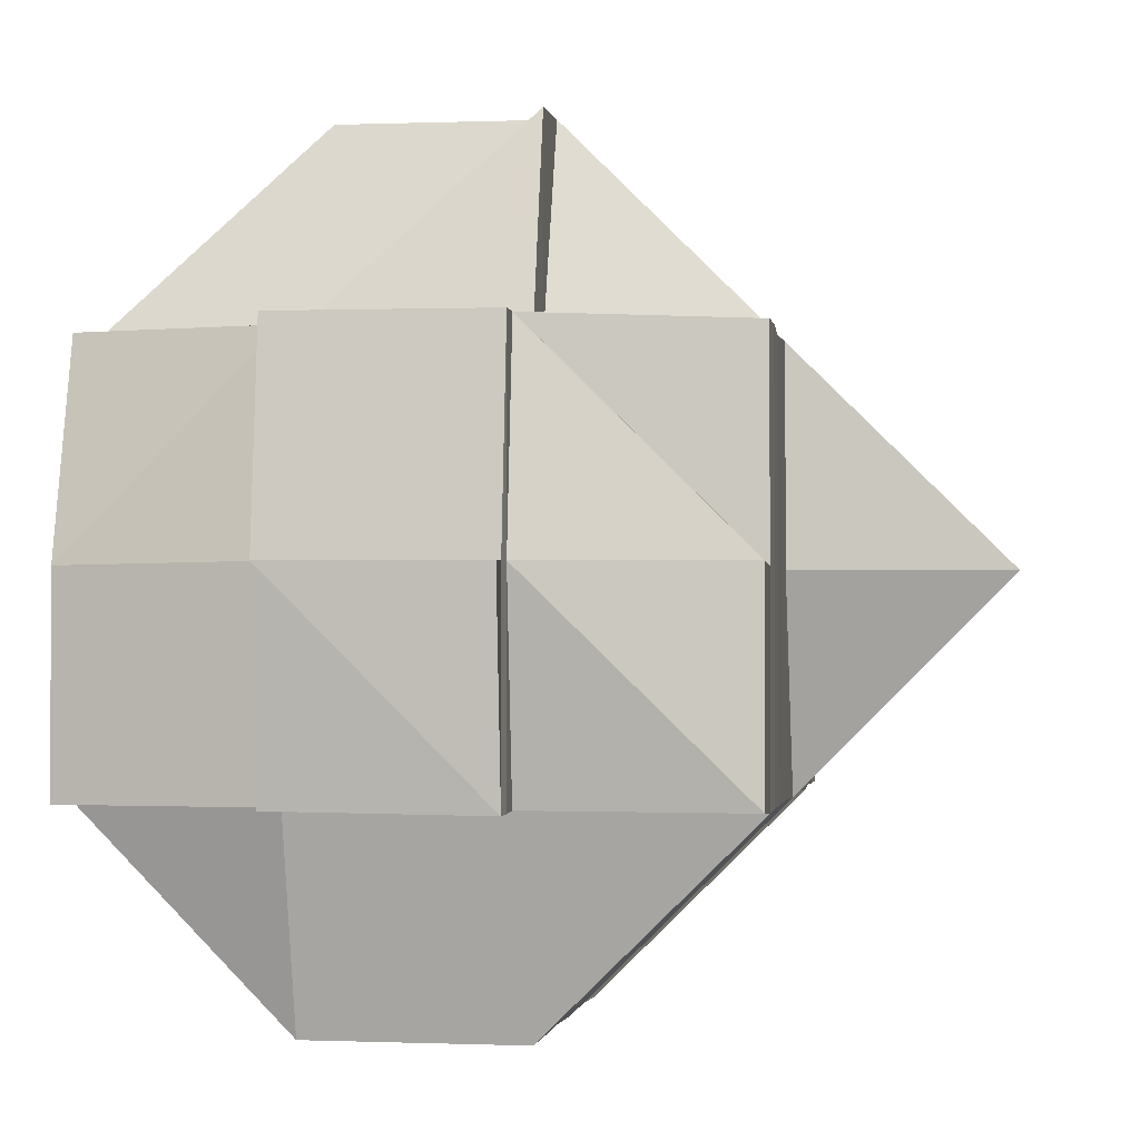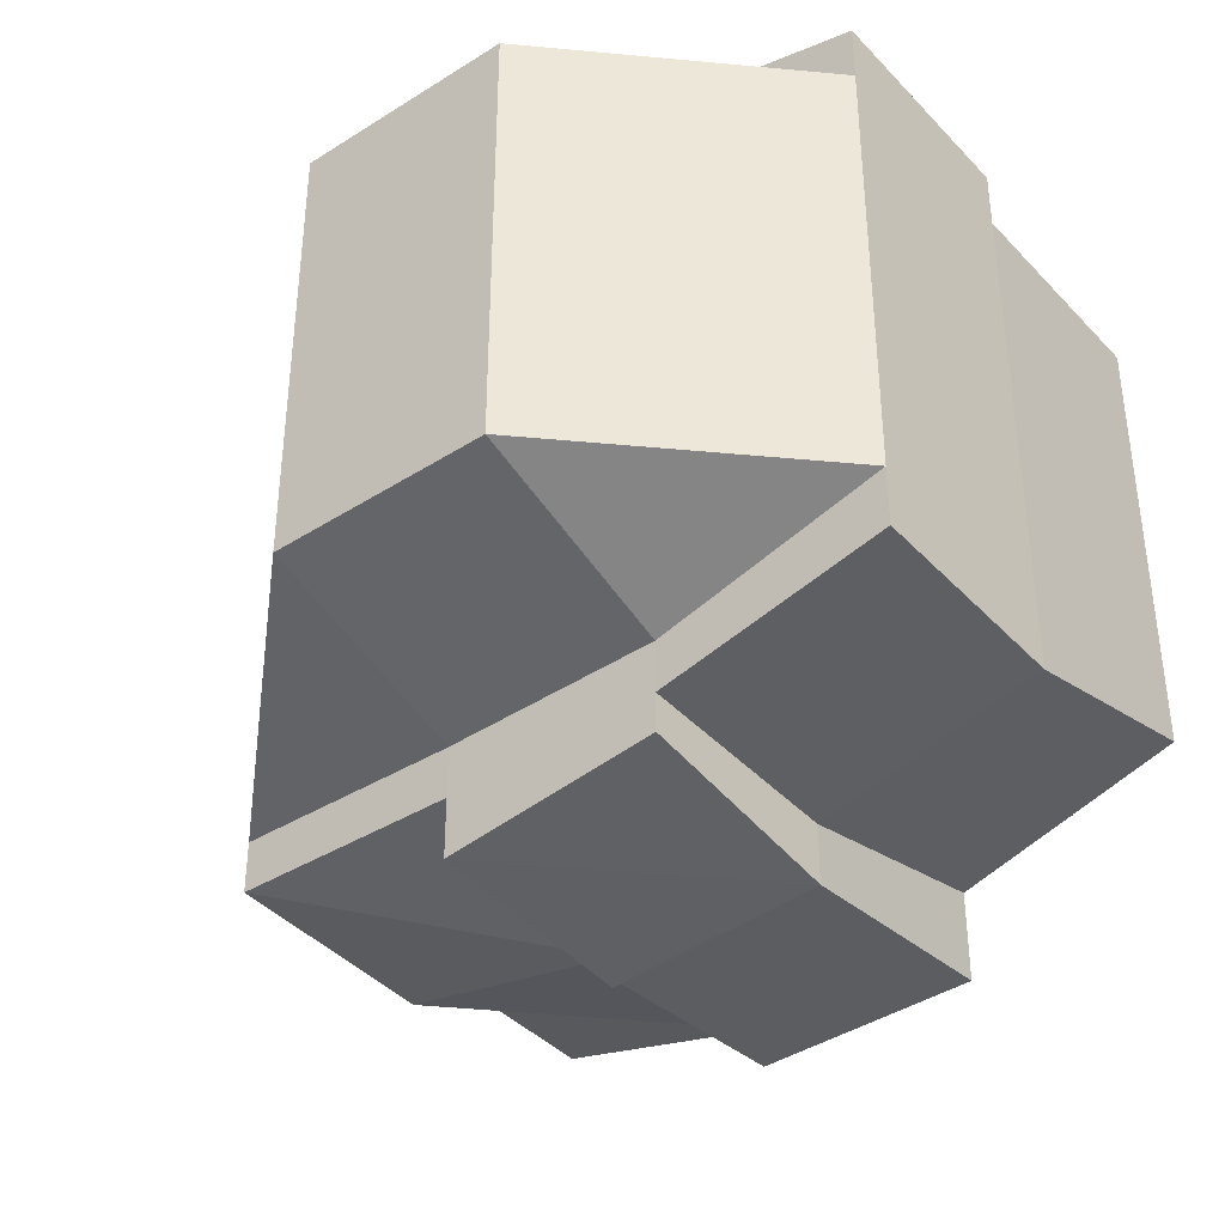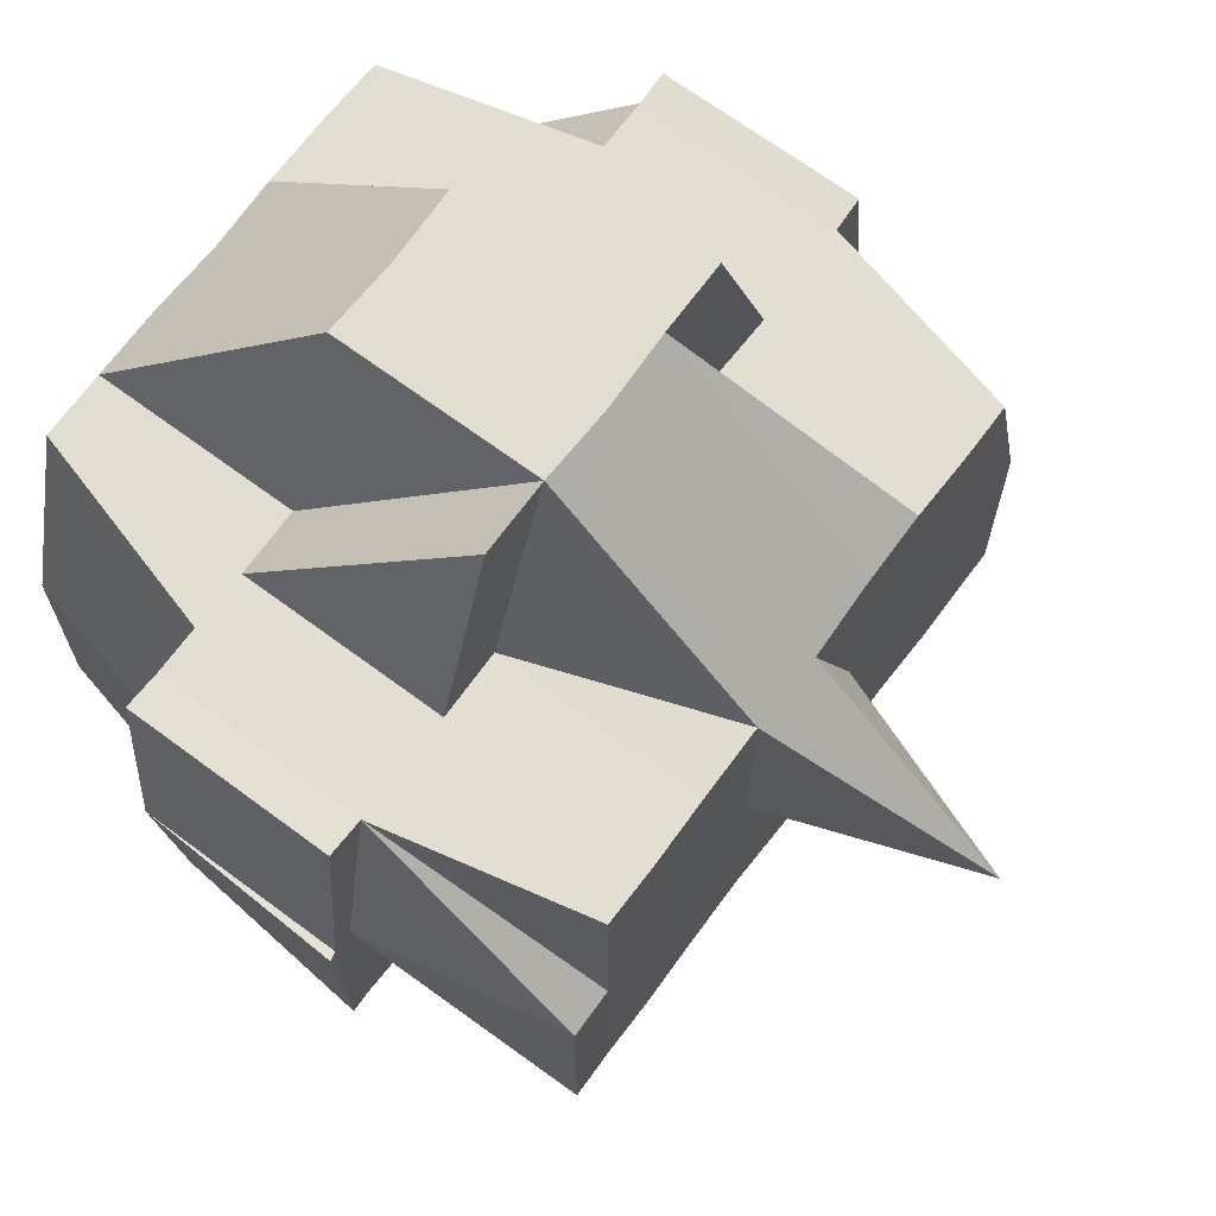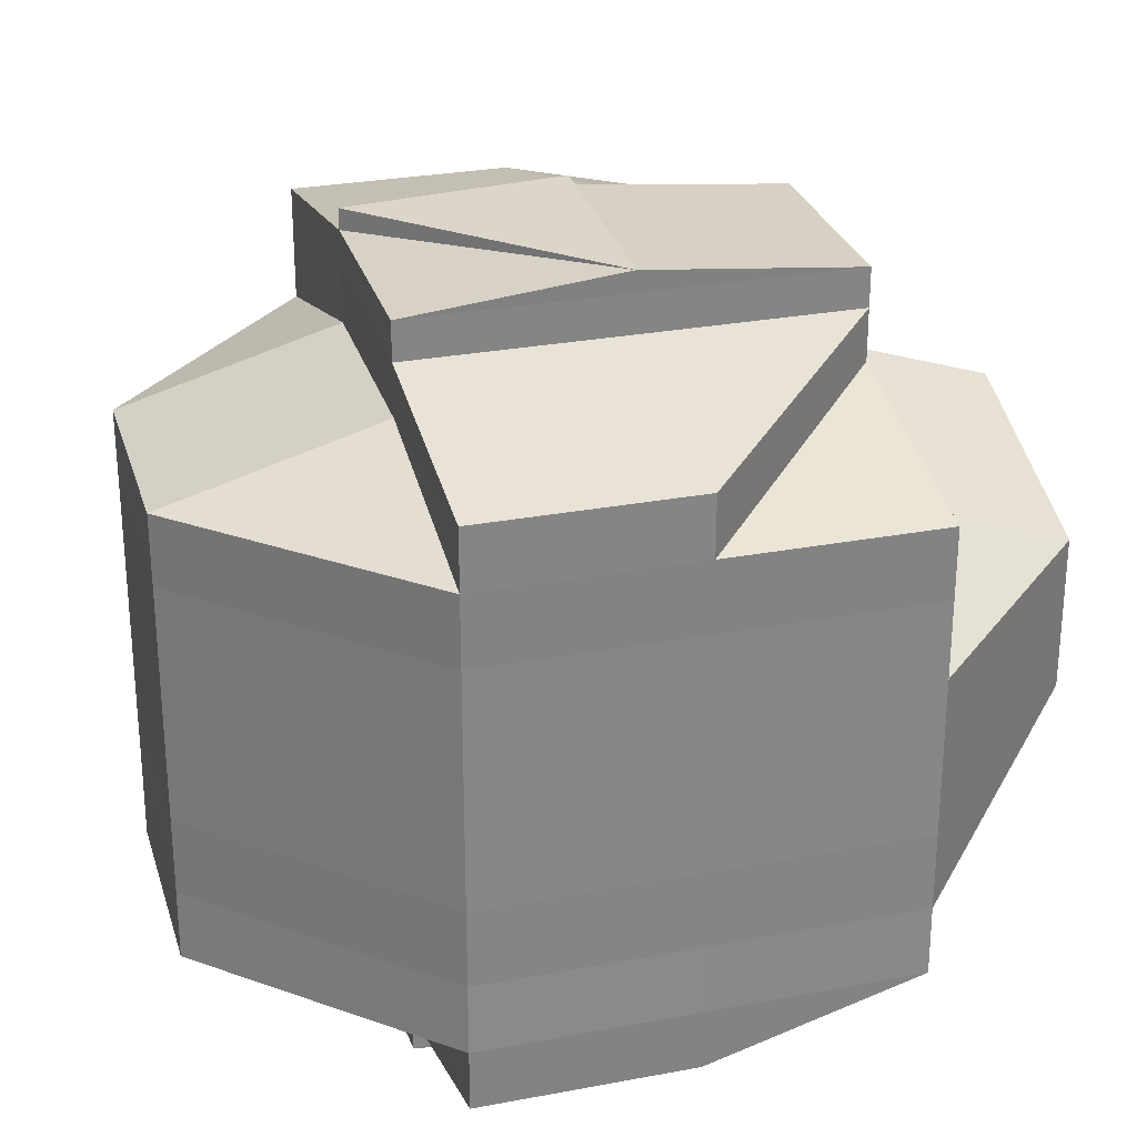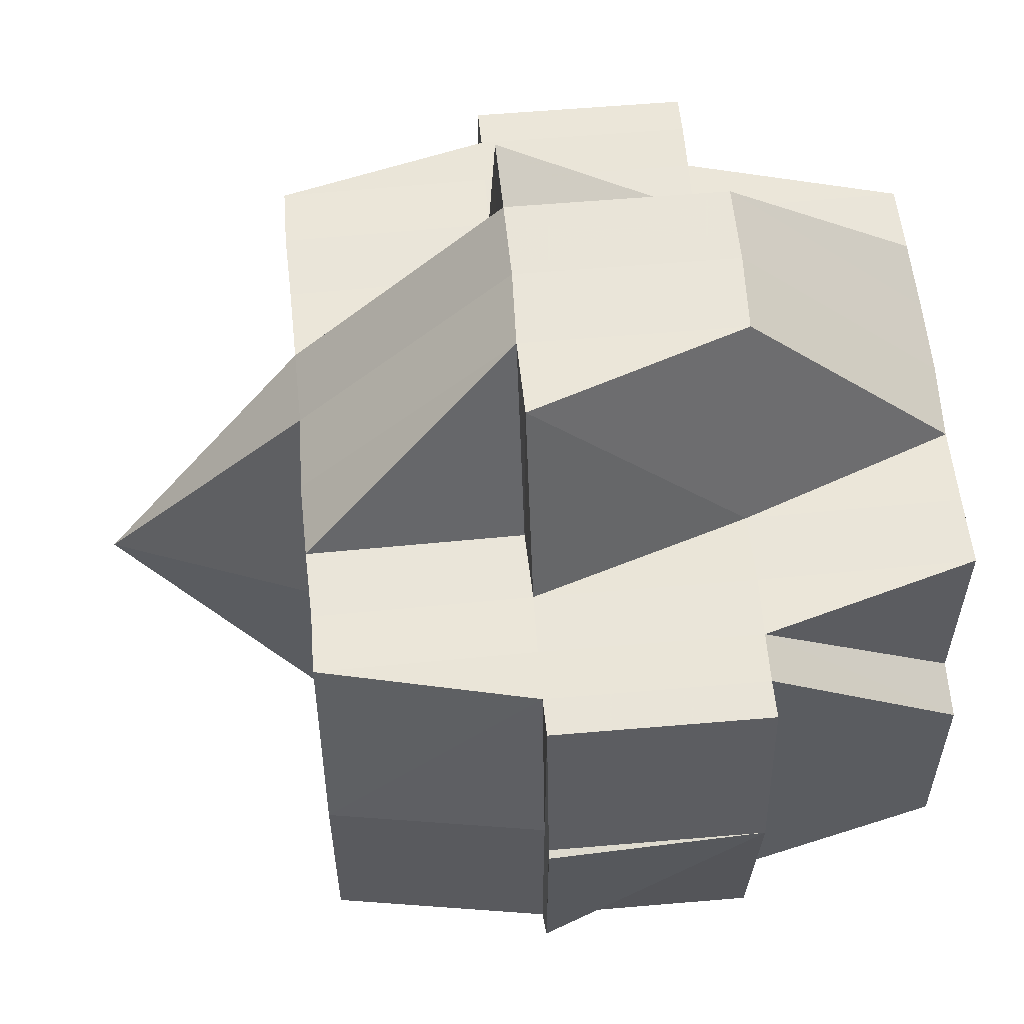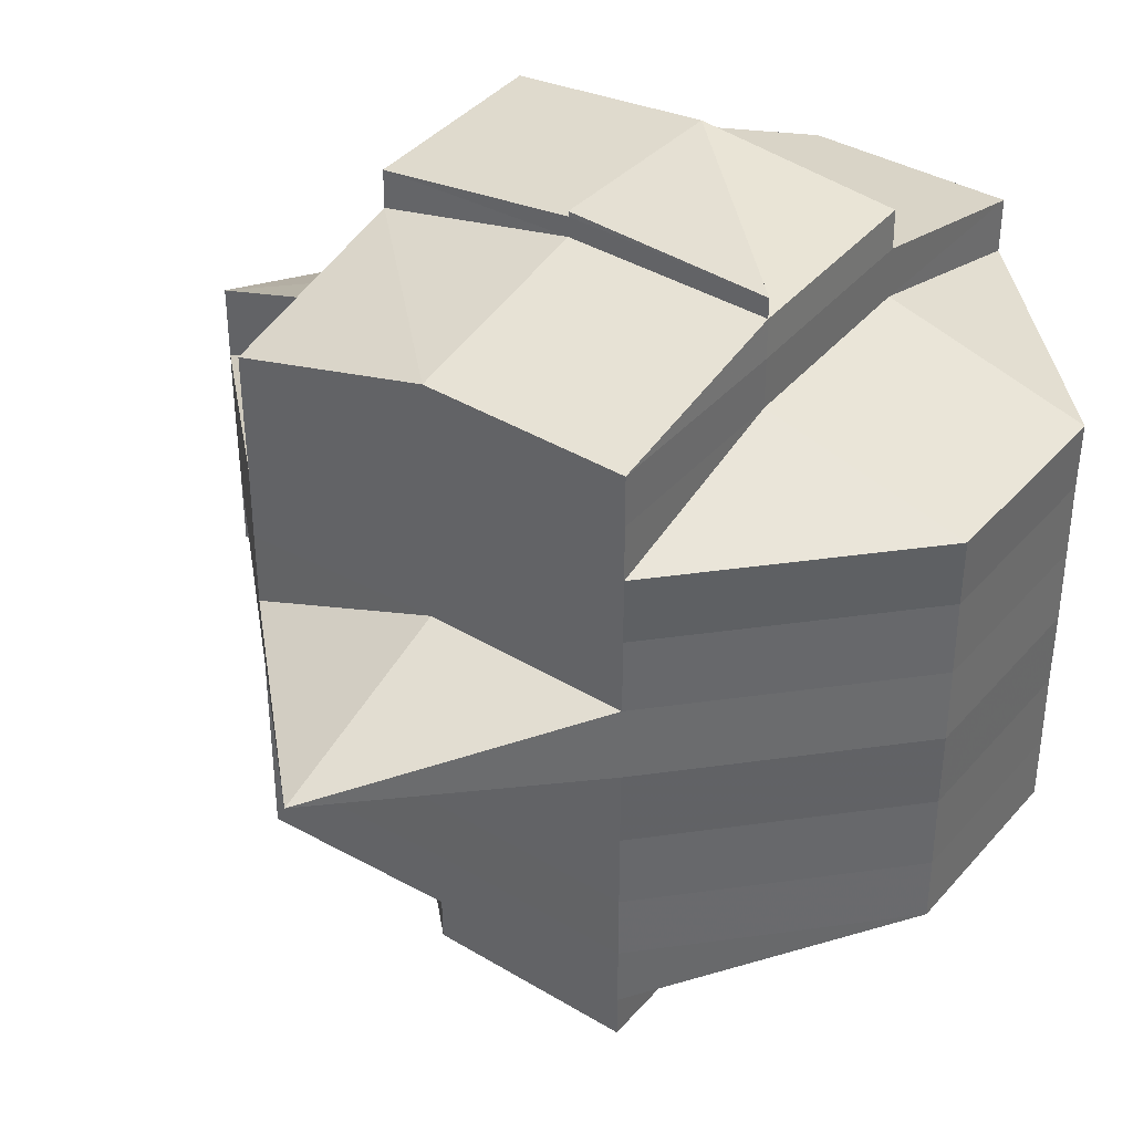
<metadata>
{"format":"obj","ext":"obj","renderer":"f3d","projection":"perspective","resolution":1024,"background":"white","views":[{"elev":-1.7,"azim":-171.6,"up":"+Y"},{"elev":-40.5,"azim":38.1,"up":"+Z"},{"elev":68.2,"azim":-143.5,"up":"+Y"},{"elev":27.9,"azim":74.0,"up":"+Z"},{"elev":58.5,"azim":-5.4,"up":"+Y"},{"elev":38.4,"azim":-54.0,"up":"+Z"}]}
</metadata>
<code>
o 4333
v 2250 1898 10.12
v 2250 1898 10.12
v 2250 1898 10.12
v 2250 1898 10.12
v 2250 1898 10.12
v 2250 1898 10.12
v 2250 1898 10.12
v 2250 1898 10.12
v 2250 1898 10.12
v 2250 1898 10.12
v 2250 1898 10.12
v 2250 1898 10.12
v 2250 1898 10.12
v 2250 1898 10.12
v 2250 1898 10.12
v 2250 1898 10.12
v 2250 1898 10.12
v 2250 1898 10.12
v 2250 1898 10.12
v 2250 1898 10.12
v 2250 1898 10.12
v 2250 1898 10.12
v 2250 1898 10.12
v 2250 1898 10.12
v 2250 1898 10.12
v 2250 1898 10.12
v 2250 1898 10.12
v 2250 1898 10.12
v 2250 1898 10.12
v 2250 1898 10.12
v 2250 1898 10.12
v 2250 1898 10.12
v 2250 1898 10.12
v 2250 1898 10.12
v 2250 1898 10.12
v 2250 1898 10.12
v 2250 1898 10.13
v 2250 1898 10.12
v 2250 1898 10.12
v 2250 1898 10.13
v 2250 1898 10.13
v 2250 1898 10.12
v 2250 1898 10.13
v 2250 1898 10.13
v 2250 1898 10.13
v 2250 1898 10.12
v 2250 1898 10.12
v 2250 1898 10.12
v 2250 1898 10.12
v 2250 1898 10.13
v 2250 1898 10.12
v 2250 1898 10.13
v 2250 1898 10.13
v 2250 1898 10.13
v 2250 1898 10.13
v 2250 1898 10.13
v 2250 1898 10.12
v 2250 1898 10.12
v 2250 1898 10.12
v 2250 1898 10.12
v 2250 1898 10.12
v 2250 1898 10.12
v 2250 1898 10.12
v 2250 1898 10.13
v 2250 1898 10.13
v 2250 1898 10.14
v 2250 1898 10.14
v 2250 1898 10.14
v 2250 1898 10.13
v 2250 1898 10.14
v 2250 1898 10.13
v 2250 1898 10.13
v 2250 1898 10.12
v 2250 1898 10.12
v 2250 1898 10.12
v 2250 1898 10.12
v 2250 1898 10.12
v 2250 1898 10.14
v 2250 1898 10.14
v 2250 1898 10.14
v 2250 1898 10.14
v 2250 1898 10.14
v 2250 1898 10.14
v 2250 1898 10.14
v 2250 1898 10.15
v 2250 1898 10.15
v 2250 1898 10.14
v 2250 1898 10.15
v 2250 1898 10.14
v 2250 1898 10.15
v 2250 1898 10.15
v 2250 1898 10.15
v 2250 1898 10.15
v 2250 1898 10.15
v 2250 1898 10.15
v 2250 1898 10.15
v 2250 1898 10.15
v 2250 1898 10.14
v 2250 1898 10.15
v 2250 1898 10.15
v 2250 1898 10.15
v 2250 1898 10.15
v 2250 1898 10.15
v 2250 1898 10.15
v 2250 1898 10.15
v 2250 1898 10.15
v 2250 1898 10.15
v 2250 1898 10.15
v 2250 1898 10.15
v 2250 1898 10.15
v 2250 1898 10.15
v 2250 1898 10.15
v 2250 1898 10.15
v 2250 1898 10.15
v 2250 1898 10.15
v 2250 1898 10.14
v 2250 1898 10.14
v 2250 1898 10.14
v 2250 1898 10.14
v 2250 1898 10.14
v 2250 1898 10.14
v 2250 1898 10.15
v 2250 1898 10.15
v 2250 1898 10.15
v 2250 1898 10.15
v 2250 1898 10.15
v 2250 1898 10.14
v 2250 1898 10.15
v 2250 1898 10.15
v 2250 1898 10.15
v 2250 1898 10.15
v 2250 1898 10.15
v 2250 1898 10.15
v 2250 1898 10.15
v 2250 1898 10.15
v 2250 1898 10.15
v 2250 1898 10.15
v 2250 1898 10.15
v 2250 1898 10.15
v 2250 1898 10.15
v 2250 1898 10.15
v 2250 1898 10.15
v 2250 1898 10.15
v 2250 1898 10.15
v 2250 1898 10.15
v 2250 1898 10.15
v 2250 1898 10.15
v 2250 1898 10.15
v 2250 1898 10.15
v 2250 1898 10.15
v 2250 1898 10.15
v 2250 1898 10.15
v 2250 1898 10.15
v 2250 1898 10.15
v 2250 1898 10.15
v 2250 1898 10.15
v 2250 1898 10.15
v 2250 1898 10.15
v 2250 1898 10.15
v 2250 1898 10.15
v 2250 1898 10.15
v 2250 1898 10.15
v 2250 1898 10.15
v 2250 1898 10.15
v 2250 1898 10.15
v 2250 1898 10.15
v 2250 1898 10.15
v 2250 1898 10.15
v 2250 1898 10.15
v 2250 1898 10.15
v 2250 1898 10.15
v 2250 1898 10.15
v 2250 1898 10.15
v 2250 1898 10.15
v 2250 1898 10.15
v 2250 1898 10.15
v 2250 1898 10.15
v 2250 1898 10.15
v 2250 1898 10.14
v 2250 1898 10.14
v 2250 1898 10.14
v 2250 1898 10.15
v 2250 1898 10.15
v 2250 1898 10.14
v 2250 1898 10.14
v 2250 1898 10.14
v 2250 1898 10.14
v 2250 1898 10.15
v 2250 1898 10.14
v 2250 1898 10.14
v 2250 1898 10.14
v 2250 1898 10.14
v 2250 1898 10.14
v 2250 1898 10.14
v 2250 1898 10.14
v 2250 1898 10.13
v 2250 1898 10.13
v 2250 1898 10.13
v 2250 1898 10.13
v 2250 1898 10.13
v 2250 1898 10.12
v 2250 1898 10.13
v 2250 1898 10.13
v 2250 1898 10.12
v 2250 1898 10.13
v 2250 1898 10.12
v 2250 1898 10.12
v 2250 1898 10.12
v 2250 1898 10.12
v 2250 1898 10.12
v 2250 1898 10.12
v 2250 1898 10.12
v 2250 1898 10.12
v 2250 1898 10.12
v 2250 1898 10.12
v 2250 1898 10.12
v 2250 1898 10.12
v 2250 1898 10.13
v 2250 1898 10.12
v 2250 1898 10.12
v 2250 1898 10.12
v 2250 1898 10.12
v 2250 1898 10.12
v 2250 1898 10.12
v 2250 1898 10.12
v 2250 1898 10.13
v 2250 1898 10.13
v 2250 1898 10.13
v 2250 1898 10.13
v 2250 1898 10.12
v 2250 1898 10.13
v 2250 1898 10.13
v 2250 1898 10.14
v 2250 1898 10.13
v 2250 1898 10.14
v 2250 1898 10.14
v 2250 1898 10.14
v 2250 1898 10.14
v 2250 1898 10.14
v 2250 1898 10.14
v 2250 1898 10.12
v 2250 1898 10.12
v 2250 1898 10.12
v 2250 1898 10.12
v 2250 1898 10.12
v 2250 1898 10.12
v 2250 1898 10.12
v 2250 1898 10.12
v 2250 1898 10.12
v 2250 1898 10.12
v 2250 1898 10.12
v 2250 1898 10.12
v 2250 1898 10.12
v 2250 1898 10.14
v 2250 1898 10.14
v 2250 1898 10.14
v 2250 1898 10.14
v 2250 1898 10.15
f 1 2 3
f 4 5 3
f 6 7 3
f 4 8 6
f 9 10 7
f 8 11 12
f 13 14 6
f 15 16 13
f 14 17 12
f 14 18 17
f 19 20 14
f 20 21 22
f 23 22 14
f 22 24 14
f 24 25 26
f 27 26 28
f 22 29 24
f 29 30 18
f 31 29 22
f 32 33 30
f 29 32 34
f 31 35 29
f 35 32 29
f 36 37 32
f 38 35 31
f 39 38 31
f 38 40 35
f 41 40 38
f 42 43 38
f 43 44 40
f 40 45 46
f 47 39 31
f 48 39 47
f 49 50 39
f 51 49 47
f 50 52 53
f 53 54 55
f 56 55 57
f 58 47 59
f 47 60 61
f 62 61 63
f 62 47 23
f 64 65 53
f 64 66 65
f 67 66 64
f 66 68 65
f 69 67 64
f 67 70 66
f 69 71 72
f 73 72 74
f 73 74 75
f 76 75 77
f 78 67 69
f 79 70 67
f 78 79 67
f 70 80 66
f 66 80 68
f 80 81 68
f 80 82 81
f 82 83 84
f 85 86 83
f 87 82 80
f 70 87 80
f 87 88 82
f 89 87 70
f 79 89 70
f 89 90 87
f 90 88 87
f 88 91 85
f 92 90 89
f 93 94 88
f 94 95 91
f 96 91 88
f 88 97 98
f 91 99 97
f 92 100 90
f 100 101 96
f 100 102 103
f 101 104 102
f 101 105 104
f 106 101 100
f 107 108 101
f 109 107 101
f 110 106 100
f 111 109 110
f 110 100 92
f 112 110 113
f 114 110 92
f 115 110 114
f 114 92 116
f 116 92 89
f 116 89 79
f 117 114 116
f 115 114 117
f 118 116 79
f 117 116 118
f 118 79 78
f 119 115 117
f 120 117 118
f 119 117 120
f 121 118 78
f 120 118 121
f 122 115 119
f 122 123 115
f 123 124 125
f 126 122 127
f 128 129 122
f 130 123 122
f 130 131 132
f 133 134 131
f 135 133 136
f 137 136 130
f 123 138 139
f 138 140 124
f 136 141 138
f 141 142 140
f 141 143 142
f 138 141 106
f 144 145 141
f 146 138 147
f 148 141 146
f 149 150 148
f 150 151 152
f 153 151 154
f 155 156 154
f 155 157 158
f 159 157 160
f 161 157 162
f 163 162 164
f 163 164 165
f 166 163 167
f 168 169 166
f 170 169 163
f 171 163 172
f 171 172 91
f 172 163 137
f 91 172 173
f 172 137 173
f 173 137 174
f 174 137 130
f 173 174 175
f 174 130 176
f 175 174 176
f 177 178 175
f 179 177 180
f 175 176 181
f 176 182 183
f 176 183 184
f 181 184 185
f 181 176 186
f 187 188 181
f 189 187 190
f 191 181 190
f 190 181 192
f 190 192 193
f 193 192 194
f 195 190 193
f 81 190 195
f 68 81 195
f 68 195 196
f 65 68 196
f 65 196 40
f 40 196 197
f 196 195 198
f 195 193 198
f 196 198 197
f 198 193 199
f 193 194 199
f 197 198 200
f 198 199 200
f 197 200 32
f 32 200 201
f 200 199 202
f 200 202 201
f 199 194 203
f 199 203 202
f 201 202 204
f 202 203 205
f 202 205 204
f 201 204 206
f 207 206 208
f 209 210 206
f 24 206 211
f 211 212 213
f 206 214 211
f 206 204 214
f 214 215 211
f 204 216 214
f 214 216 215
f 204 205 216
f 216 217 215
f 205 218 216
f 216 218 217
f 215 217 219
f 215 219 220
f 221 222 220
f 217 73 219
f 219 73 223
f 220 224 225
f 217 226 73
f 218 226 217
f 226 227 73
f 227 228 73
f 228 229 230
f 227 69 228
f 231 69 227
f 226 231 227
f 231 78 69
f 121 78 231
f 232 231 226
f 232 121 231
f 218 232 226
f 233 121 232
f 234 232 218
f 234 233 232
f 205 234 218
f 233 120 121
f 203 234 205
f 203 235 234
f 235 233 234
f 194 235 203
f 236 120 233
f 235 236 233
f 236 119 120
f 194 237 235
f 237 236 235
f 192 237 194
f 238 119 236
f 237 238 236
f 238 122 119
f 186 122 238
f 186 238 237
f 239 240 237
f 241 242 243
f 242 244 245
f 246 247 243
f 248 249 246
f 220 62 247
f 250 220 247
f 251 250 252
f 247 225 253
f 247 253 2
f 254 255 256
f 257 258 255

</code>
